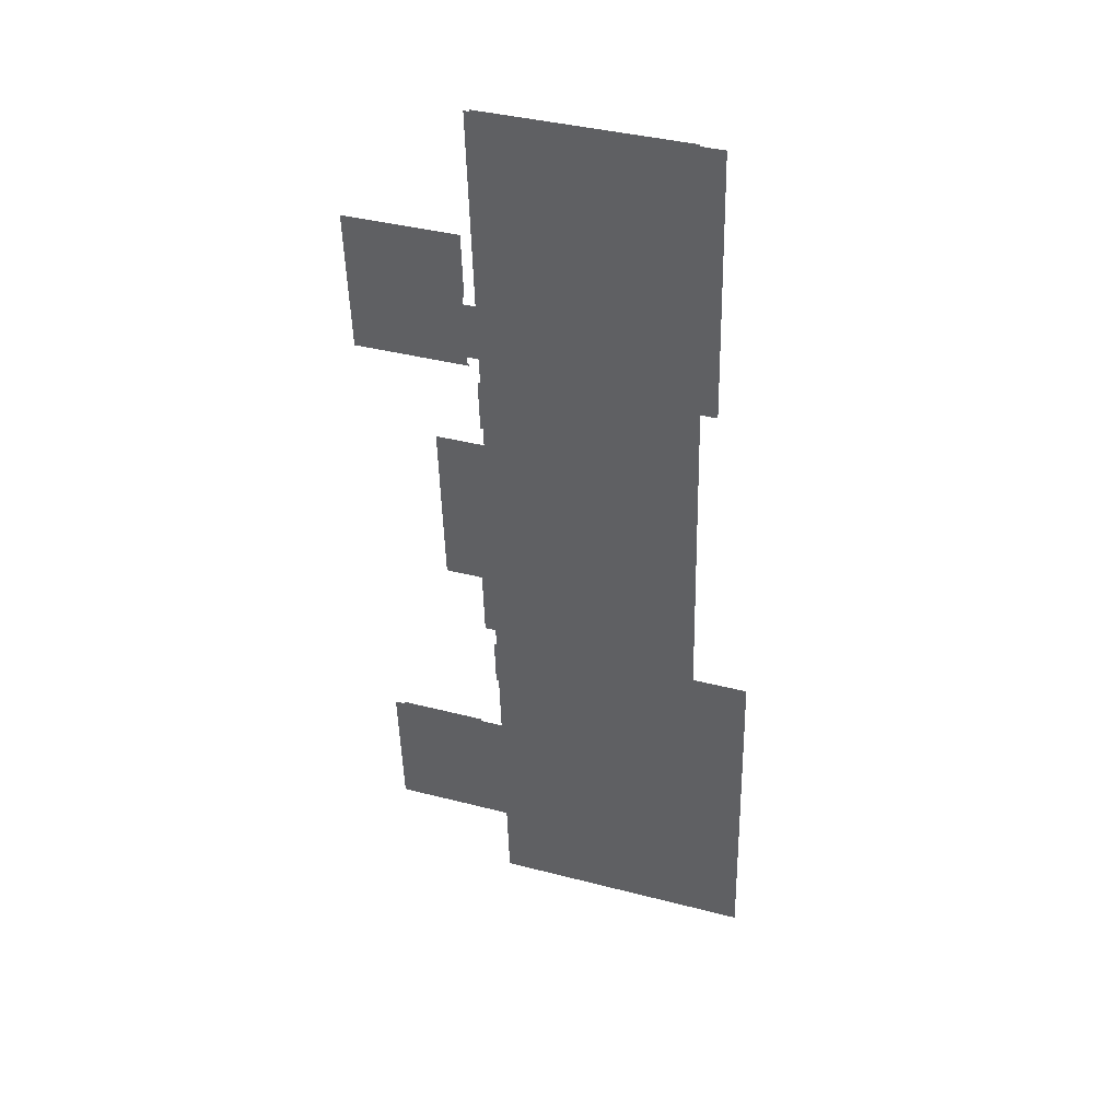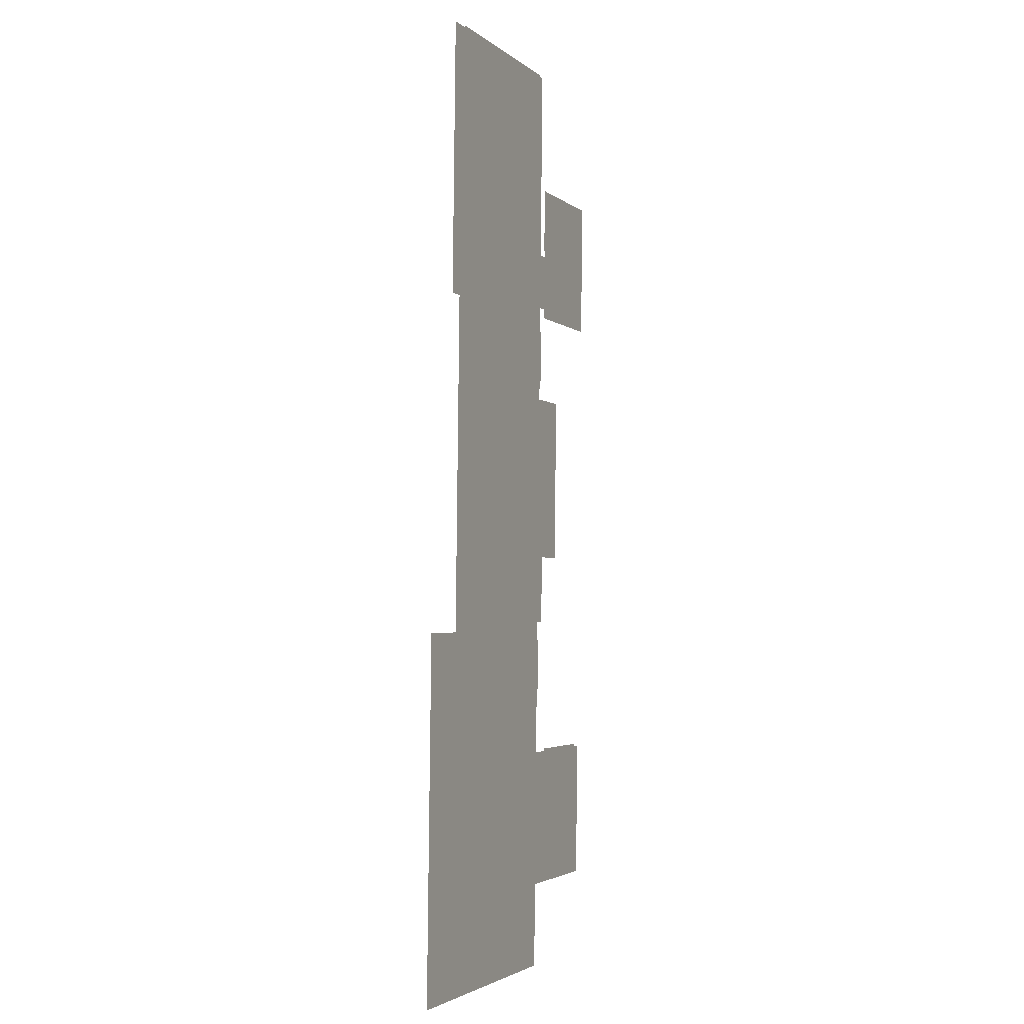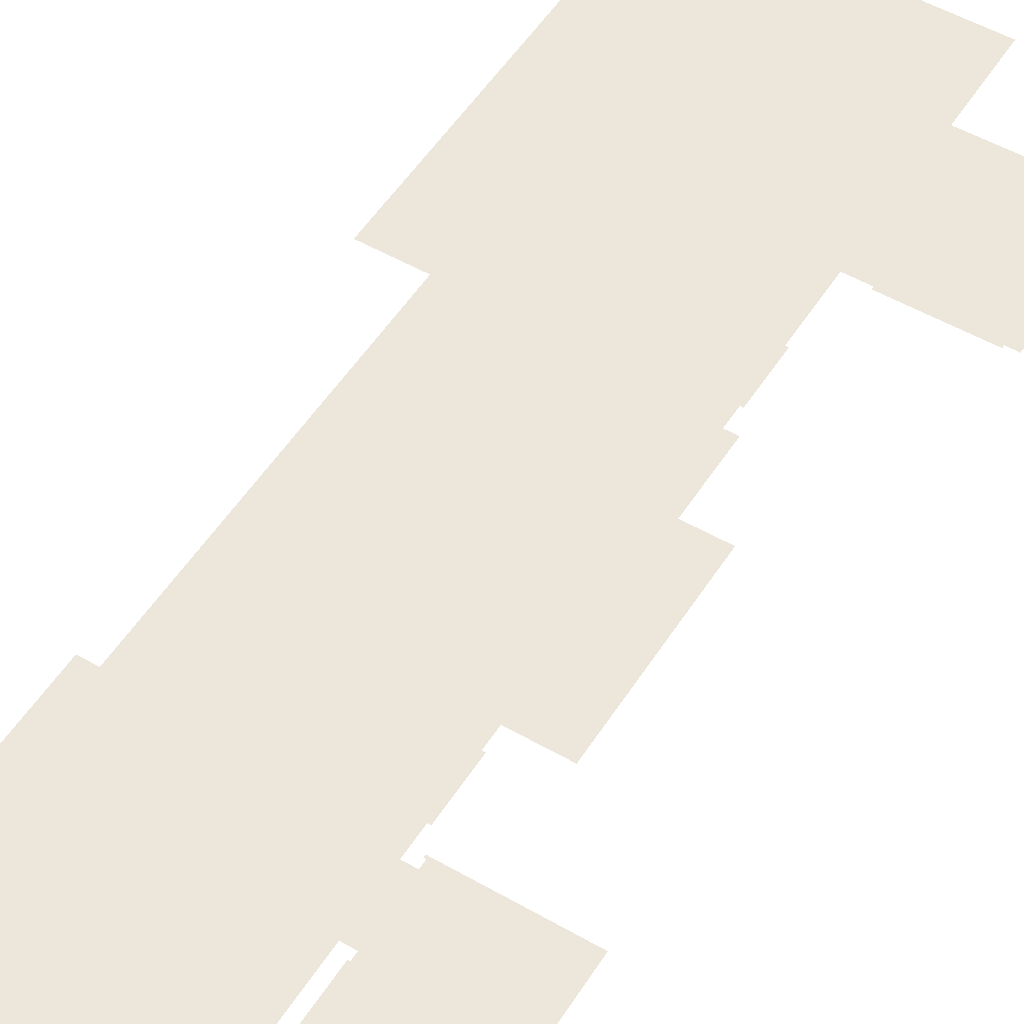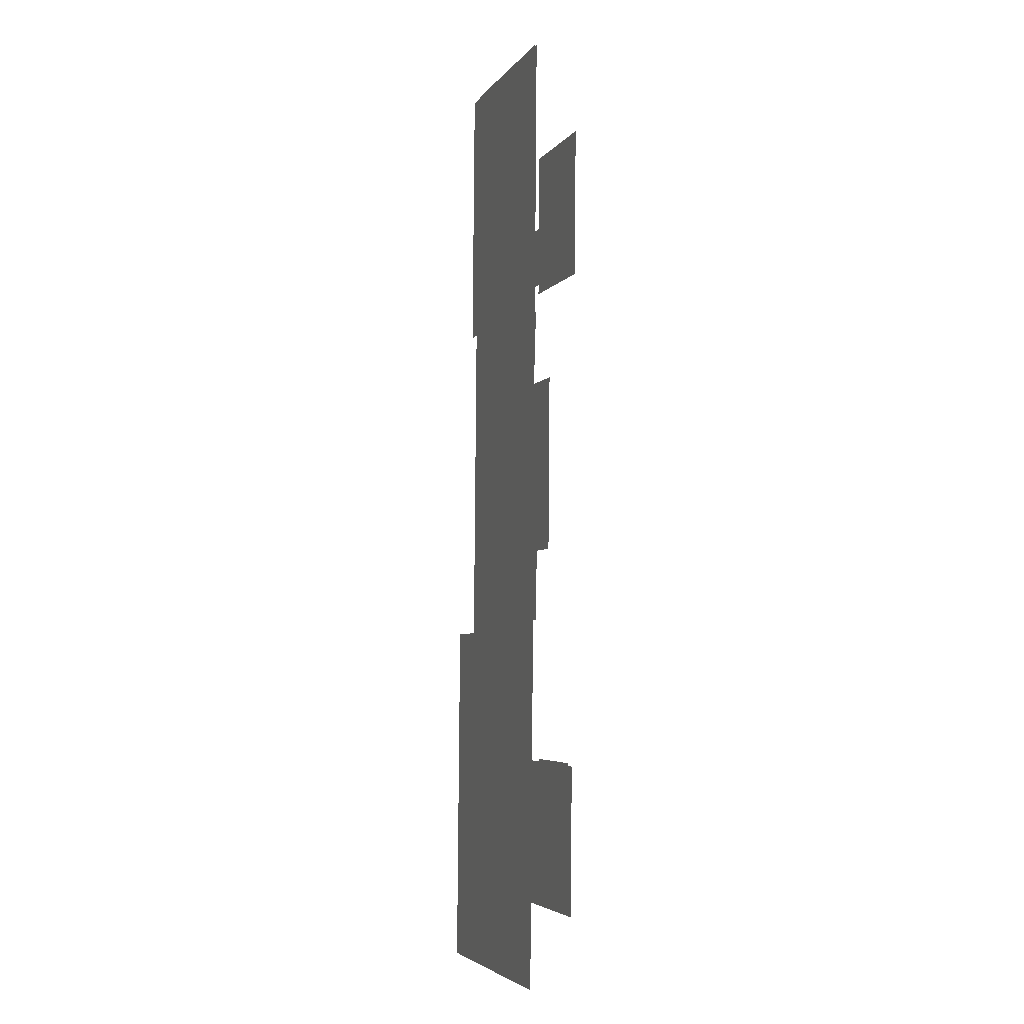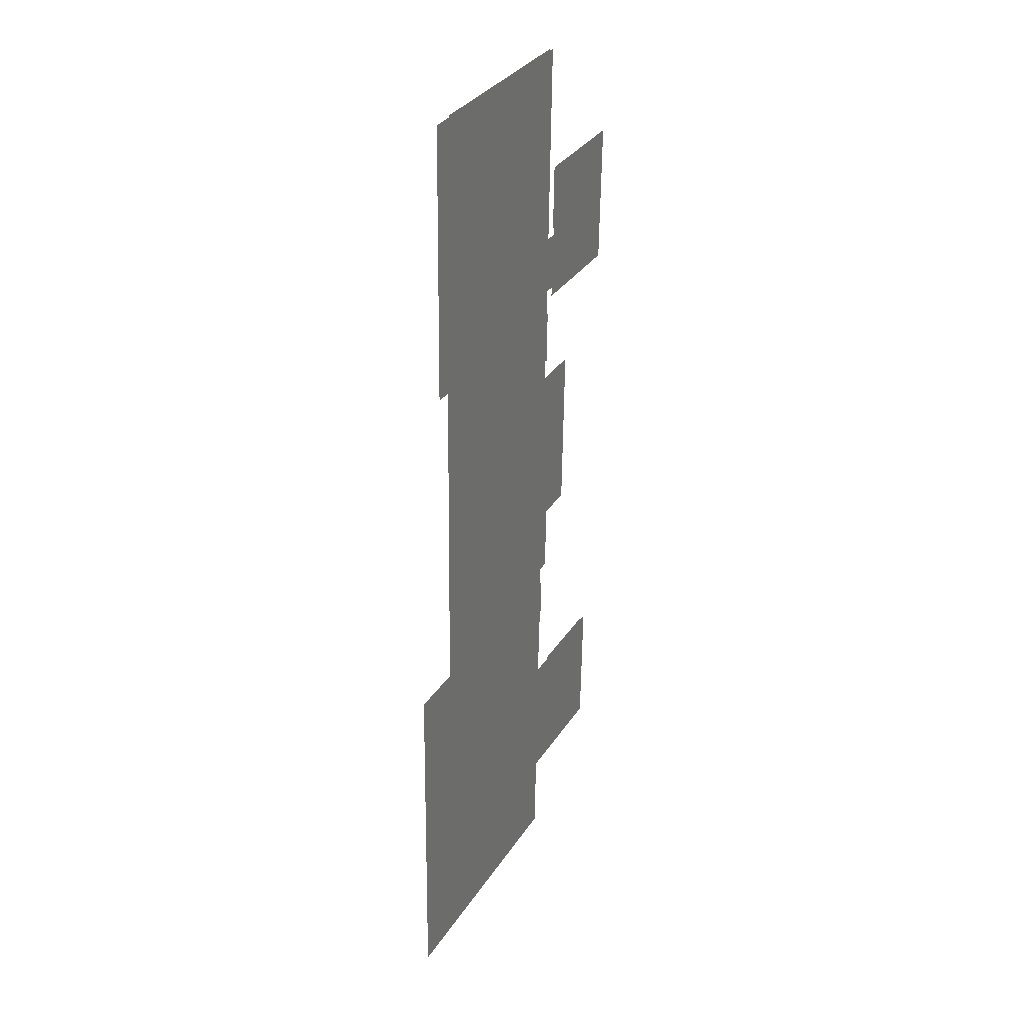
<metadata>
{"format":"obj","ext":"obj","renderer":"f3d","projection":"perspective","resolution":1024,"background":"white","views":[{"elev":43.2,"azim":-161.9,"up":"+Z"},{"elev":-1.6,"azim":-66.3,"up":"+Z"},{"elev":52.4,"azim":33.2,"up":"+Y"},{"elev":-5.9,"azim":72.1,"up":"+Z"},{"elev":34.1,"azim":-62.3,"up":"+Z"}]}
</metadata>
<code>
o int-floors-f1d-hardwood-diningA-surface
v 13.73 2.33 -178.4
v 13.89 2.33 -172
v 16.4 2.33 -172.1
v 16.24 2.33 -178.5
v 13.57 2.33 -184.8
v 16.08 2.33 -184.8
v 13.41 2.33 -191.1
v 15.92 2.33 -191.2
v 13.25 2.33 -197.5
v 15.76 2.33 -197.6
v 13.09 2.33 -203.9
v 15.6 2.33 -204
v 11.21 2.33 -178.3
v 11.37 2.33 -172
v 11.05 2.33 -184.7
v 10.89 2.33 -191.1
v 10.73 2.33 -197.5
v 10.57 2.33 -203.8
v 8.053 2.33 -203.8
v 8.213 2.33 -197.4
v 21.4 2.33 -171.6
v 23.97 2.33 -171.7
v 23.89 2.33 -174.9
v 18.82 2.33 -174.9
v 18.83 2.33 -174.6
v 18.83 2.33 -171.5
v 21.24 2.33 -178.1
v 23.8 2.33 -178.2
v 18.67 2.33 -178
v 18.75 2.33 -177.9
v 18.76 2.33 -177.6
v 18.22 2.33 -177.6
v 18.28 2.33 -174.9
v 18.26 2.33 -165.8
v 18.51 2.33 -165.9
v 18.4 2.33 -170.4
v 18.75 2.33 -174.6
v 18.24 2.33 -181.3
v 18.12 2.33 -181.3
v 18.19 2.33 -178.8
v 18.31 2.33 -178.8
v 18.41 2.33 -190.1
v 18.1 2.33 -182.2
v 18.67 2.33 -177.9
v 20.21 2.33 -186.2
v 20.31 2.33 -182.3
v 20.11 2.33 -190.2
v 18.68 2.33 -199.8
v 22.68 2.33 -199.9
v 20.63 2.33 -204.1
v 23.09 2.33 -203.3
v 23.01 2.33 -206.5
v 20.26 2.33 -206.4
v 22.68 2.33 -200
v 17.66 2.33 -199.9
v 18.68 2.33 -199.9
v 23.17 2.33 -200
v 17.82 2.33 -193.4
v 18.33 2.33 -193.4
v 17.8 2.33 -194.3
v 17.86 2.33 -196.7
v 17.92 2.33 -194.3
v 17.51 2.33 -206.4
v 17.74 2.33 -196.7
v 17.41 2.33 -210.4
v 13.76 2.33 -165.7
v 18.26 2.33 -165.8
v 9.262 2.33 -165.6
v 8.854 2.33 -171.9
v 8.151 2.33 -169.8
v 8.256 2.33 -165.6
v 8.045 2.33 -174
v 8.534 2.33 -184.6
v 8.583 2.33 -182
v 8.68 2.33 -178.1
v 7.94 2.33 -178.1
v 9.264 2.33 -165.5
v 8.373 2.33 -191
v 8.388 2.33 -189.7
v 8.486 2.33 -185.9
v 13.4 2.33 -210.3
v 9.388 2.33 -210.2
v 8.291 2.33 -193.6
v 5.792 2.33 -193.5
v 5.584 2.33 -201.8
v 5.688 2.33 -197.7
v 5.48 2.33 -205.9
v 5.376 2.33 -210.1
f 1 2 3 4
f 5 1 4 6
f 7 5 6 8
f 9 7 8 10
f 11 9 10 12
f 13 14 2 1
f 15 13 1 5
f 16 15 5 7
f 17 16 7 9
f 18 17 9 11
f 19 20 17 18
f 21 22 23
f 24 25 21
f 26 21 25
f 27 21 23
f 24 21 27
f 27 23 28
f 27 29 30
f 31 27 30
f 27 31 24
f 24 31 32 33
f 34 35 36
f 26 25 37
f 38 39 40 41
f 40 39 4
f 42 6 43
f 6 39 43
f 30 29 44
f 45 43 46
f 45 47 42
f 48 49 50
f 50 51 52
f 52 53 50
f 49 54 50
f 12 55 56
f 54 51 50
f 54 57 51
f 56 48 50
f 58 42 59
f 58 60 8
f 61 60 62
f 8 42 58
f 63 50 53
f 12 56 50
f 10 64 55
f 12 63 65
f 64 60 61
f 12 50 63
f 10 60 64
f 42 43 45
f 34 36 3
f 66 67 34
f 2 66 3
f 34 3 66
f 14 66 2
f 36 33 3
f 4 33 32
f 3 33 4
f 4 39 6
f 42 8 6
f 14 68 66
f 68 14 69
f 69 70 68
f 71 68 70
f 72 70 69
f 73 74 75
f 69 14 13 73
f 75 69 73
f 13 15 73
f 76 72 75
f 75 72 69
f 77 66 68
f 8 60 10
f 17 20 78 16
f 73 79 80
f 81 11 12 65
f 82 18 11 81
f 18 82 19
f 79 73 78
f 10 55 12
f 83 79 78
f 73 15 16 78
f 74 73 80
f 20 84 83
f 19 85 86 20
f 84 20 86
f 19 87 85
f 19 88 87
f 82 88 19
f 20 83 78
f 32 40 4

</code>
